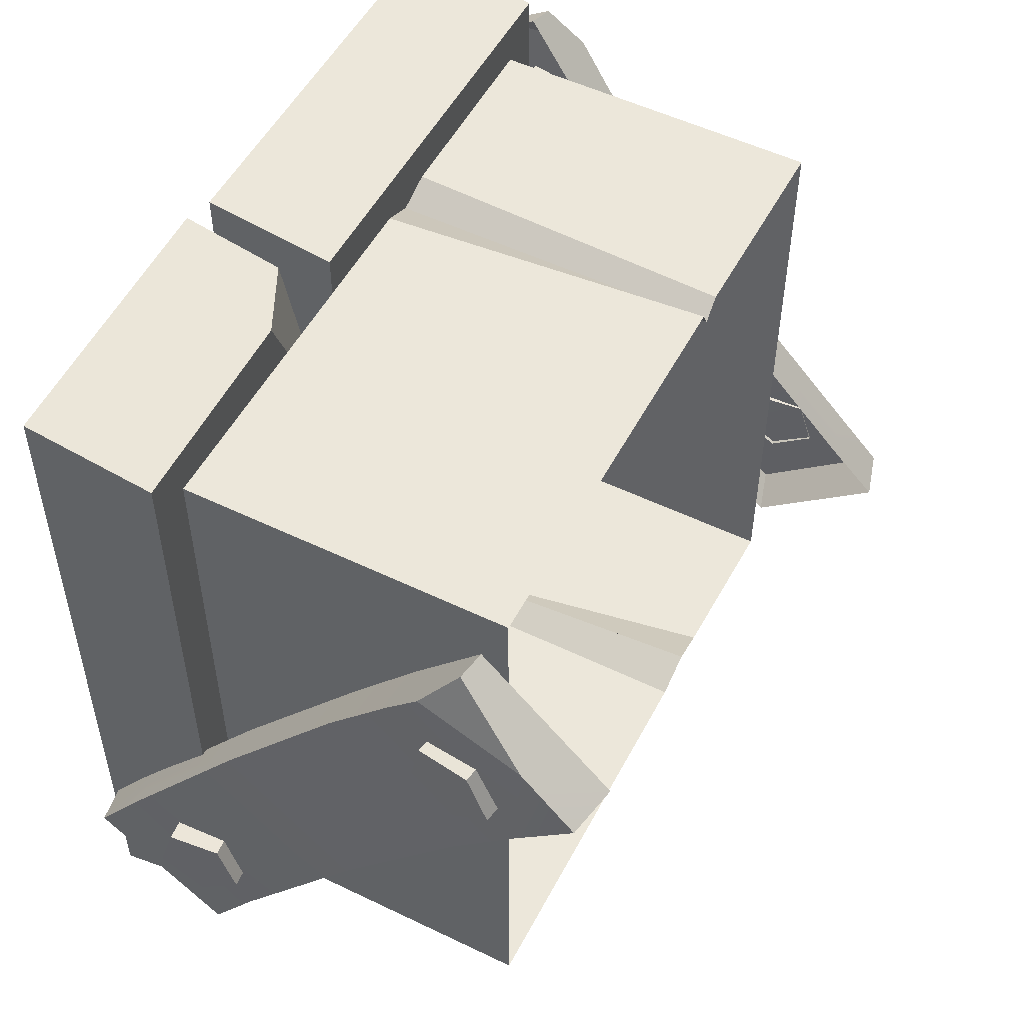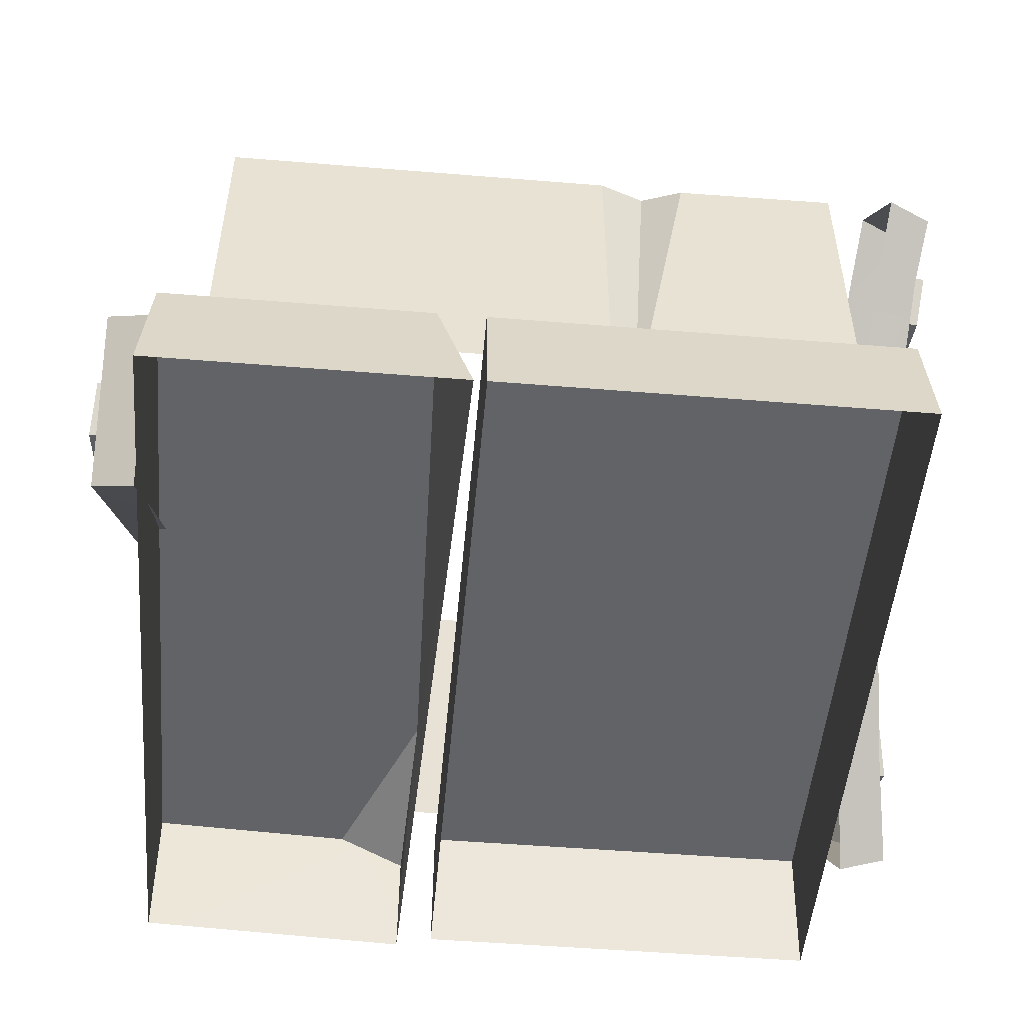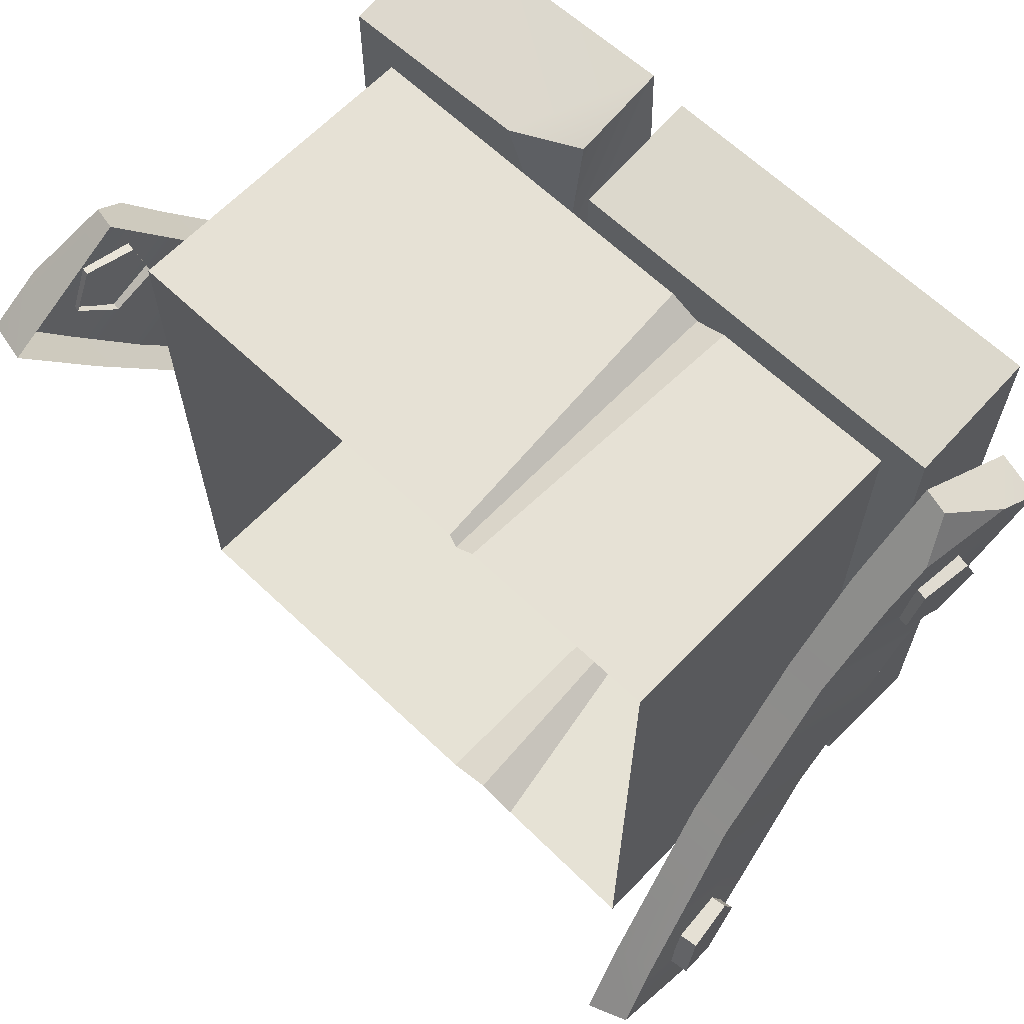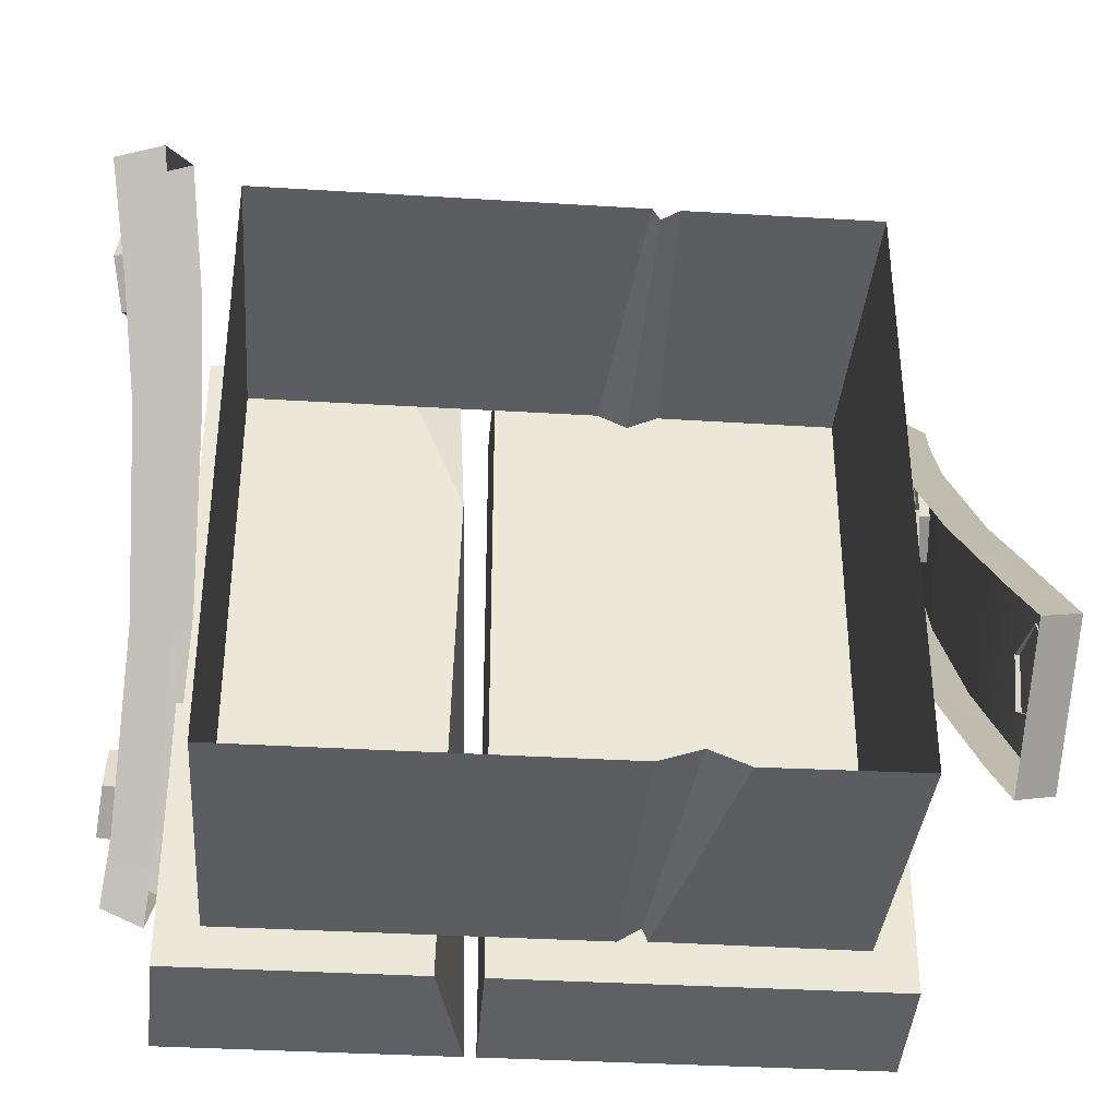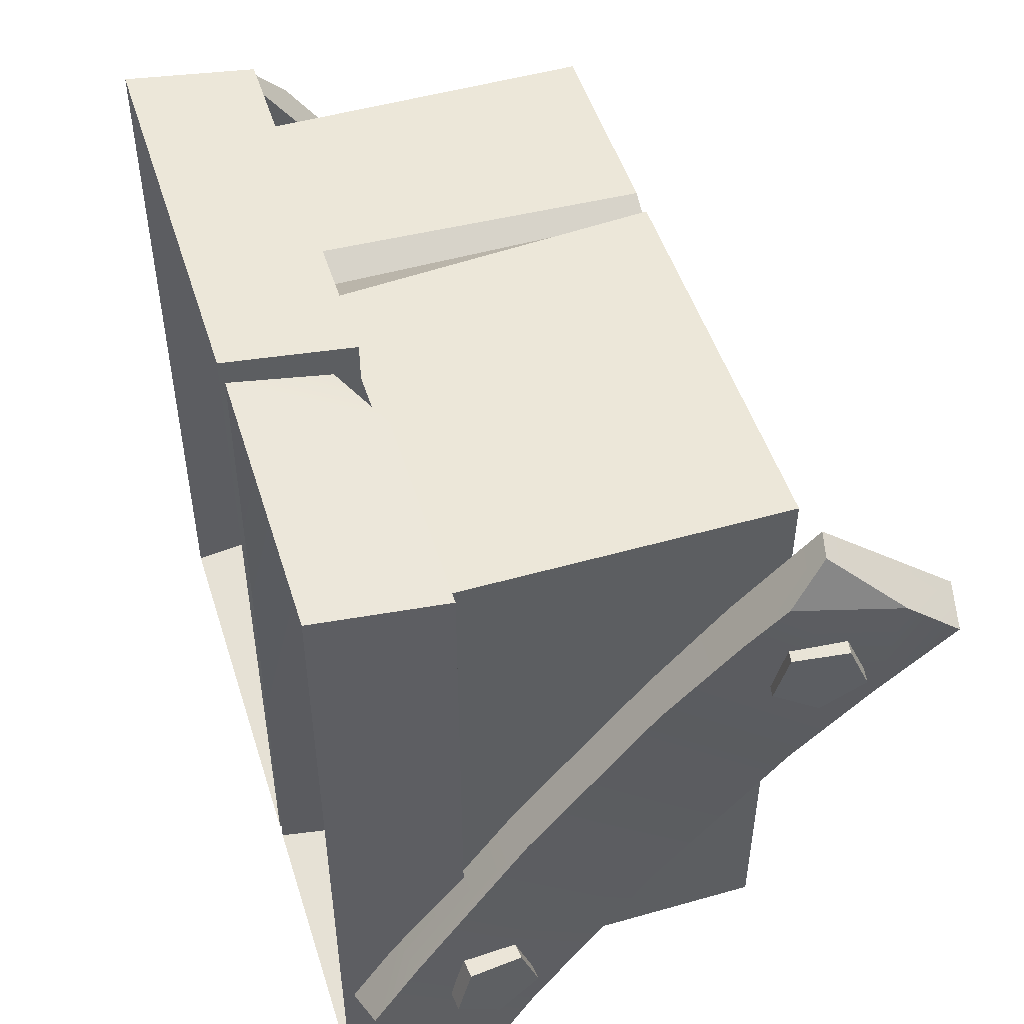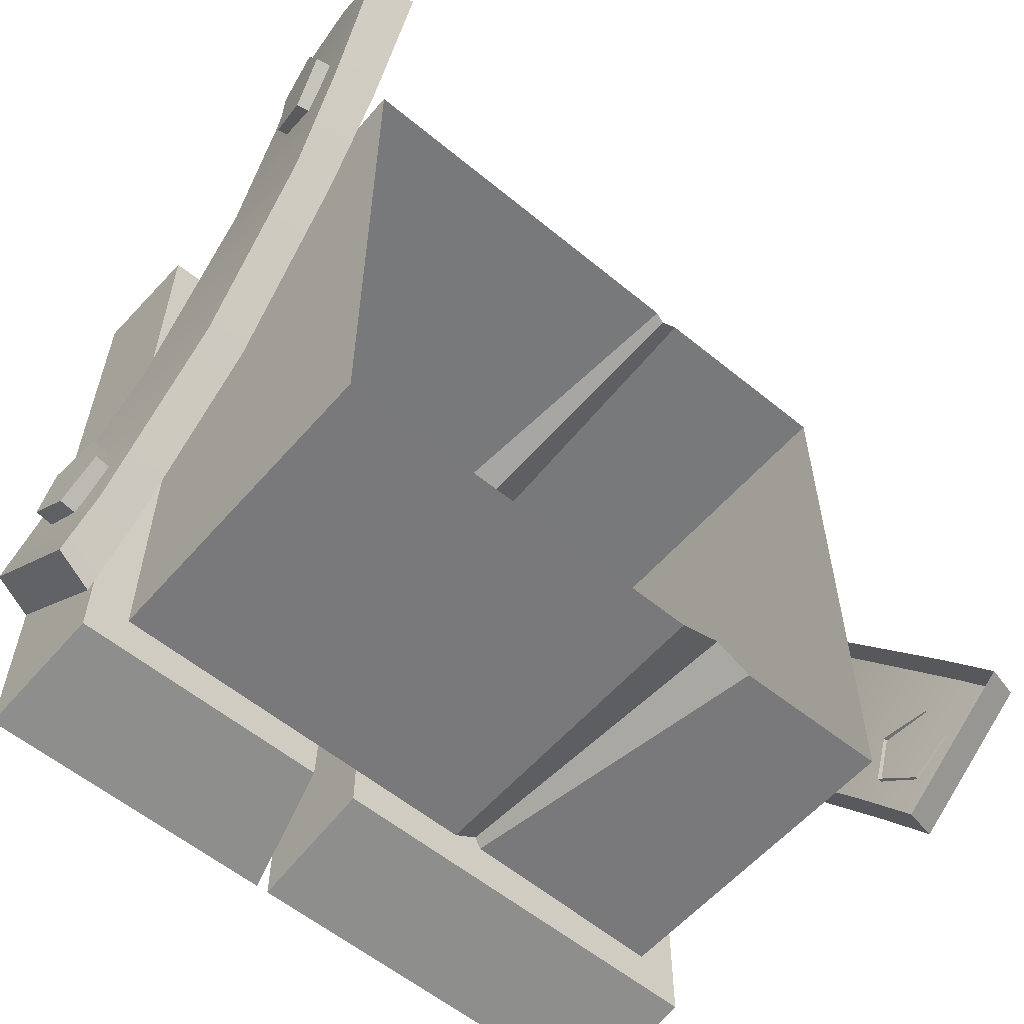
<metadata>
{"format":"obj","ext":"obj","renderer":"f3d","projection":"perspective","resolution":1024,"background":"white","views":[{"elev":52.7,"azim":117.4,"up":"+Z"},{"elev":-50.9,"azim":174.9,"up":"+Y"},{"elev":64.3,"azim":-136.2,"up":"+Z"},{"elev":-35.7,"azim":175.4,"up":"+Z"},{"elev":49.8,"azim":72.6,"up":"+Z"},{"elev":-57.8,"azim":139.5,"up":"+Z"}]}
</metadata>
<code>
g EventBoxMeshBase
v 1.156 0.5712 0.5086
v 1.214 0.5606 0.5064
v 1.208 0.5024 0.6445
v 1.15 0.513 0.6467
v 1.15 0.513 0.6467
v 1.208 0.5024 0.6445
v 1.181 0.3555 0.6318
v 1.123 0.3662 0.634
v 1.123 0.3662 0.634
v 1.181 0.3555 0.6318
v 1.169 0.3229 0.4859
v 1.111 0.3336 0.4881
v 1.111 0.3336 0.4881
v 1.169 0.3229 0.4859
v 1.19 0.4497 0.4084
v 1.132 0.4603 0.4105
v 1.132 0.4603 0.4105
v 1.19 0.4497 0.4084
v 1.214 0.5606 0.5064
v 1.156 0.5712 0.5086
v 1.214 0.5606 0.5064
v 1.192 0.4382 0.5354
v 1.208 0.5024 0.6445
v 1.181 0.3555 0.6318
v 1.169 0.3229 0.4859
v 1.19 0.4497 0.4084
v 1.052 -0.4314 -0.9366
v 1.168 -0.3999 -0.8992
v 1.146 -0.2847 -0.7532
v 1.031 -0.2895 -0.7575
v 1.168 -0.3999 -0.8992
v 1.168 -0.7656 -0.6083
v 1.147 -0.6331 -0.4365
v 1.146 -0.2847 -0.7532
v 1.168 -0.7656 -0.6083
v 1.052 -0.7971 -0.6457
v 1.029 -0.6554 -0.4667
v 1.147 -0.6331 -0.4365
v 1.052 -0.7971 -0.6457
v 1.168 -0.7656 -0.6083
v 1.168 -0.3999 -0.8992
v 1.052 -0.4314 -0.9366
v 1.172 0.6082 0.3905
v 1.214 0.7949 0.634
v 1.082 0.8265 0.6554
v 1.045 0.6182 0.3856
v 1.158 0.3443 0.8126
v 1.117 0.4426 0.9319
v 1.197 0.6433 0.7576
v 1.138 0.4132 0.1371
v 1.024 0.4201 0.1328
v 1.106 0.04636 0.4256
v 1.135 0.2416 0.6787
v 1.172 0.6082 0.3905
v 1.138 0.4132 0.1371
v 0.9924 0.05328 0.4212
v 1.008 0.2517 0.6738
v 1.135 0.2416 0.6787
v 1.106 0.04636 0.4256
v 1.121 0.06321 -0.3117
v 1.007 0.06339 -0.3159
v 1.106 -0.3037 -0.02206
v 1.121 0.06321 -0.3117
v 0.992 -0.3035 -0.02639
v 1.106 -0.3037 -0.02206
v 1.158 0.3443 0.8126
v 1.082 0.8265 0.6554
v 1.214 0.7949 0.634
v 1.197 0.6433 0.7576
v 1.045 0.46 0.9437
v 1.117 0.4426 0.9319
v 1.158 0.3443 0.8126
v 1.117 0.4426 0.9319
v 1.045 0.46 0.9437
v 1.197 0.6433 0.7576
v 1.214 0.7949 0.634
v 1.126 -0.2983 -0.5954
v 1.184 -0.293 -0.5931
v 1.184 -0.3435 -0.4519
v 1.125 -0.3488 -0.4542
v 1.125 -0.3488 -0.4542
v 1.184 -0.3435 -0.4519
v 1.197 -0.4927 -0.4559
v 1.138 -0.498 -0.4582
v 1.138 -0.498 -0.4582
v 1.197 -0.4927 -0.4559
v 1.206 -0.5346 -0.5996
v 1.148 -0.5398 -0.6019
v 1.148 -0.5398 -0.6019
v 1.206 -0.5346 -0.5996
v 1.199 -0.4111 -0.6844
v 1.14 -0.4164 -0.6867
v 1.14 -0.4164 -0.6867
v 1.199 -0.4111 -0.6844
v 1.184 -0.293 -0.5931
v 1.126 -0.2983 -0.5954
v 1.184 -0.293 -0.5931
v 1.194 -0.415 -0.557
v 1.184 -0.3435 -0.4519
v 1.197 -0.4927 -0.4559
v 1.206 -0.5346 -0.5996
v 1.199 -0.4111 -0.6844
v -1.128 -0.5736 0.4794
v -1.186 -0.5649 0.4772
v -1.183 -0.5071 0.614
v -1.125 -0.5158 0.6162
v -1.125 -0.5158 0.6162
v -1.183 -0.5071 0.614
v -1.16 -0.3608 0.6014
v -1.102 -0.3695 0.6036
v -1.102 -0.3695 0.6036
v -1.16 -0.3608 0.6014
v -1.15 -0.3282 0.4569
v -1.092 -0.3369 0.4591
v -1.092 -0.3369 0.4591
v -1.15 -0.3282 0.4569
v -1.166 -0.4544 0.3801
v -1.108 -0.463 0.3823
v -1.108 -0.463 0.3823
v -1.166 -0.4544 0.3801
v -1.186 -0.5649 0.4772
v -1.128 -0.5736 0.4794
v -1.186 -0.5649 0.4772
v -1.169 -0.4431 0.5059
v -1.183 -0.5071 0.614
v -1.16 -0.3608 0.6014
v -1.15 -0.3282 0.4569
v -1.166 -0.4544 0.3801
v -1.057 0.4223 -0.952
v -1.171 0.3874 -0.9151
v -1.146 0.2741 -0.7704
v -1.032 0.2825 -0.7746
v -1.171 0.3874 -0.9151
v -1.183 0.7494 -0.6268
v -1.158 0.619 -0.4567
v -1.146 0.2741 -0.7704
v -1.183 0.7494 -0.6268
v -1.069 0.7843 -0.6638
v -1.042 0.6447 -0.4866
v -1.158 0.619 -0.4567
v -1.069 0.7843 -0.6638
v -1.183 0.7494 -0.6268
v -1.171 0.3874 -0.9151
v -1.057 0.4223 -0.952
v -1.143 -0.6107 0.3624
v -1.179 -0.7969 0.6036
v -1.047 -0.824 0.6249
v -1.017 -0.6165 0.3576
v -1.138 -0.349 0.7806
v -1.094 -0.445 0.8986
v -1.167 -0.6463 0.726
v -1.116 -0.4166 0.1115
v -1.003 -0.4198 0.1071
v -1.096 -0.05243 0.3972
v -1.118 -0.2466 0.6479
v -1.143 -0.6107 0.3624
v -1.116 -0.4166 0.1115
v -0.9832 -0.05565 0.3929
v -0.9923 -0.2525 0.6431
v -1.118 -0.2466 0.6479
v -1.096 -0.05243 0.3972
v -1.11 -0.06954 -0.333
v -0.9971 -0.06613 -0.3373
v -1.107 0.2941 -0.04621
v -1.11 -0.06954 -0.333
v -0.9941 0.2976 -0.05047
v -1.107 0.2941 -0.04621
v -1.138 -0.349 0.7806
v -1.047 -0.824 0.6249
v -1.179 -0.7969 0.6036
v -1.167 -0.6463 0.726
v -1.022 -0.4599 0.9104
v -1.094 -0.445 0.8986
v -1.138 -0.349 0.7806
v -1.094 -0.445 0.8986
v -1.022 -0.4599 0.9104
v -1.167 -0.6463 0.726
v -1.179 -0.7969 0.6036
v -1.126 0.2882 -0.6141
v -1.184 0.2811 -0.6118
v -1.185 0.331 -0.4719
v -1.127 0.3382 -0.4742
v -1.127 0.3382 -0.4742
v -1.185 0.331 -0.4719
v -1.203 0.4784 -0.4759
v -1.145 0.4855 -0.4782
v -1.145 0.4855 -0.4782
v -1.203 0.4784 -0.4759
v -1.214 0.5195 -0.6183
v -1.156 0.5266 -0.6205
v -1.156 0.5266 -0.6205
v -1.214 0.5195 -0.6183
v -1.202 0.3976 -0.7023
v -1.144 0.4047 -0.7045
v -1.144 0.4047 -0.7045
v -1.202 0.3976 -0.7023
v -1.184 0.2811 -0.6118
v -1.126 0.2882 -0.6141
v -1.184 0.2811 -0.6118
v -1.198 0.4015 -0.576
v -1.185 0.331 -0.4719
v -1.203 0.4784 -0.4759
v -1.214 0.5195 -0.6183
v -1.202 0.3976 -0.7023
v 1.028 -0.8265 1.05
v 1.028 -0.4604 0.9966
v 1.028 -0.4604 -1.03
v 1.043 -0.8265 -1.085
v 0.1935 -0.8265 -1.085
v 1.043 -0.8265 -1.085
v 1.028 -0.4604 -1.03
v 0.2906 -0.4604 -1.03
v -0.9976 -0.8265 -1.085
v -0.9976 -0.4604 -1.03
v -0.9976 -0.4604 0.9966
v -0.9976 -0.8265 1.05
v 0.2638 -0.5519 1.03
v 0.2462 -0.4604 0.5148
v 0.4549 -0.4604 1.021
v -0.9976 -0.4604 -1.03
v -0.9976 -0.8265 -1.085
v 0.159 -0.8265 -1.085
v 0.159 -0.4604 -1.03
v -0.9976 -0.4604 -1.03
v 0.159 -0.4604 -1.03
v 0.159 -0.4604 0.9966
v -0.9976 -0.4604 0.9966
v -0.9976 -0.8265 1.05
v -0.9976 -0.4604 0.9966
v 0.159 -0.4604 0.9966
v 0.159 -0.8265 1.05
v 0.159 -0.8265 -1.085
v 0.159 -0.8265 1.05
v 0.159 -0.4604 0.9966
v 0.159 -0.4604 -1.03
v 0.1935 -0.8265 -1.085
v 0.2906 -0.4604 -1.03
v 0.2462 -0.4604 0.5148
v 0.2638 -0.8265 1.085
v 0.4549 -0.4604 1.021
v 0.2638 -0.8265 1.085
v 0.2638 -0.5519 1.03
v 1.028 -0.4604 0.9966
v 0.4549 -0.4604 1.021
v 0.2462 -0.4604 0.5148
v 0.2906 -0.4604 -1.03
v 1.028 -0.4604 -1.03
v 1.028 -0.4604 0.9966
v 1.028 -0.8265 1.05
v 0.2638 -0.5519 1.03
v -0.2226 0.4597 0.8761
v 0.908 0.4609 0.8761
v 0.908 -0.4604 0.8761
v -0.1546 -0.4591 0.8761
v -0.8771 0.4609 -0.909
v -0.8771 -0.4604 -0.909
v -0.2725 -0.4537 -0.909
v -0.4282 0.4543 -0.909
v 0.908 -0.4604 0.8761
v 0.908 0.4609 0.8761
v 0.908 0.4609 -0.909
v 0.908 -0.4604 -0.909
v -0.8771 -0.4604 -0.909
v -0.8771 0.4609 -0.909
v -0.8771 0.4609 0.8761
v -0.8771 -0.4604 0.8761
v -0.8771 -0.4604 0.8761
v -0.8771 0.4609 0.8761
v -0.3013 0.4587 0.8761
v -0.3375 -0.4581 0.8761
v -0.3013 0.4587 0.8761
v -0.2439 0.4609 0.8349
v -0.2439 -0.4604 0.8349
v -0.3375 -0.4581 0.8761
v -0.2439 0.4609 0.8349
v -0.2226 0.4597 0.8761
v -0.1546 -0.4591 0.8761
v -0.2439 -0.4604 0.8349
v -0.1904 -0.4604 -0.909
v 0.908 -0.4604 -0.909
v 0.908 0.4609 -0.909
v -0.1904 0.4609 -0.909
v -0.2586 -0.4595 -0.8672
v -0.1904 -0.4604 -0.909
v -0.1904 0.4609 -0.909
v -0.3141 0.4601 -0.8672
v -0.2725 -0.4537 -0.909
v -0.2586 -0.4595 -0.8672
v -0.3141 0.4601 -0.8672
v -0.4282 0.4543 -0.909
g EventBoxMeshBase_0
f 3 2 1
f 4 3 1
f 7 6 5
f 8 7 5
f 11 10 9
f 12 11 9
f 15 14 13
f 16 15 13
f 19 18 17
f 20 19 17
f 23 22 21
f 24 22 23
f 25 22 24
f 26 22 25
f 21 22 26
f 29 28 27
f 30 29 27
f 33 32 31
f 34 33 31
f 37 36 35
f 38 37 35
f 41 40 39
f 42 41 39
f 45 44 43
f 46 45 43
f 49 48 47
f 46 43 50
f 51 46 50
f 54 53 52
f 55 54 52
f 58 57 56
f 59 58 56
f 51 50 60
f 61 51 60
f 55 52 62
f 63 55 62
f 59 56 64
f 65 59 64
f 61 60 29
f 30 61 29
f 63 62 33
f 34 63 33
f 65 64 37
f 38 65 37
f 54 66 53
f 69 68 67
f 71 70 57
f 72 71 57
f 73 69 67
f 74 73 67
f 58 72 57
f 54 76 75
f 54 75 66
f 79 78 77
f 80 79 77
f 83 82 81
f 84 83 81
f 87 86 85
f 88 87 85
f 91 90 89
f 92 91 89
f 95 94 93
f 96 95 93
f 99 98 97
f 100 98 99
f 101 98 100
f 102 98 101
f 97 98 102
f 105 104 103
f 106 105 103
f 109 108 107
f 110 109 107
f 113 112 111
f 114 113 111
f 117 116 115
f 118 117 115
f 121 120 119
f 122 121 119
f 125 124 123
f 126 124 125
f 127 124 126
f 128 124 127
f 123 124 128
f 131 130 129
f 132 131 129
f 135 134 133
f 136 135 133
f 139 138 137
f 140 139 137
f 143 142 141
f 144 143 141
f 147 146 145
f 148 147 145
f 151 150 149
f 148 145 152
f 153 148 152
f 156 155 154
f 157 156 154
f 160 159 158
f 161 160 158
f 153 152 162
f 163 153 162
f 157 154 164
f 165 157 164
f 161 158 166
f 167 161 166
f 163 162 131
f 132 163 131
f 165 164 135
f 136 165 135
f 167 166 139
f 140 167 139
f 156 168 155
f 171 170 169
f 173 172 159
f 174 173 159
f 175 171 169
f 176 175 169
f 160 174 159
f 156 178 177
f 156 177 168
f 181 180 179
f 182 181 179
f 185 184 183
f 186 185 183
f 189 188 187
f 190 189 187
f 193 192 191
f 194 193 191
f 197 196 195
f 198 197 195
f 201 200 199
f 202 200 201
f 203 200 202
f 204 200 203
f 199 200 204
f 207 206 205
f 208 207 205
f 211 210 209
f 212 211 209
f 215 214 213
f 216 215 213
f 219 218 217
f 222 221 220
f 223 222 220
f 226 225 224
f 227 226 224
f 230 229 228
f 231 230 228
f 234 233 232
f 235 234 232
f 238 237 236
f 239 238 236
f 242 241 240
f 245 244 243
f 243 247 246
f 245 243 246
f 249 248 240
f 241 249 240
f 239 250 238
f 253 252 251
f 254 253 251
f 257 256 255
f 258 257 255
f 261 260 259
f 262 261 259
f 265 264 263
f 266 265 263
f 269 268 267
f 270 269 267
f 273 272 271
f 274 273 271
f 277 276 275
f 278 277 275
f 281 280 279
f 282 281 279
f 285 284 283
f 286 285 283
f 289 288 287
f 290 289 287

</code>
